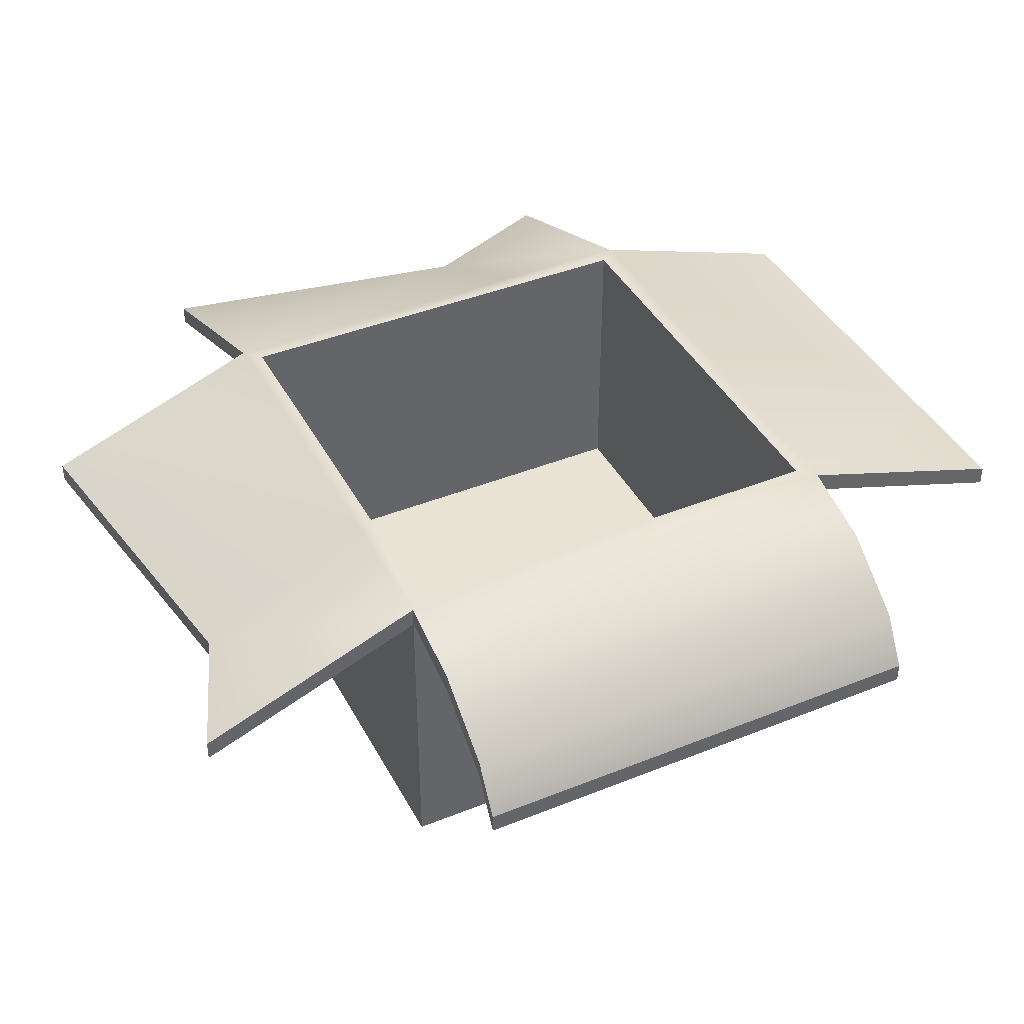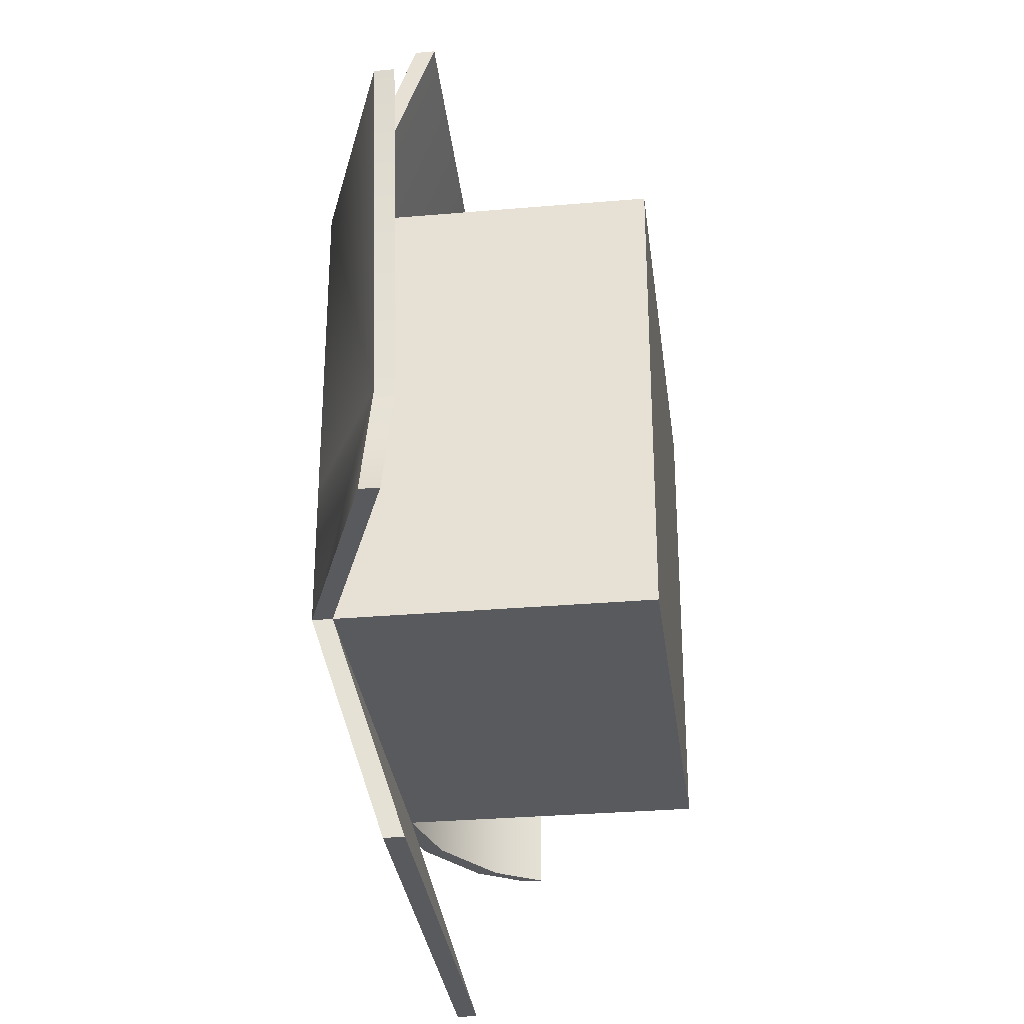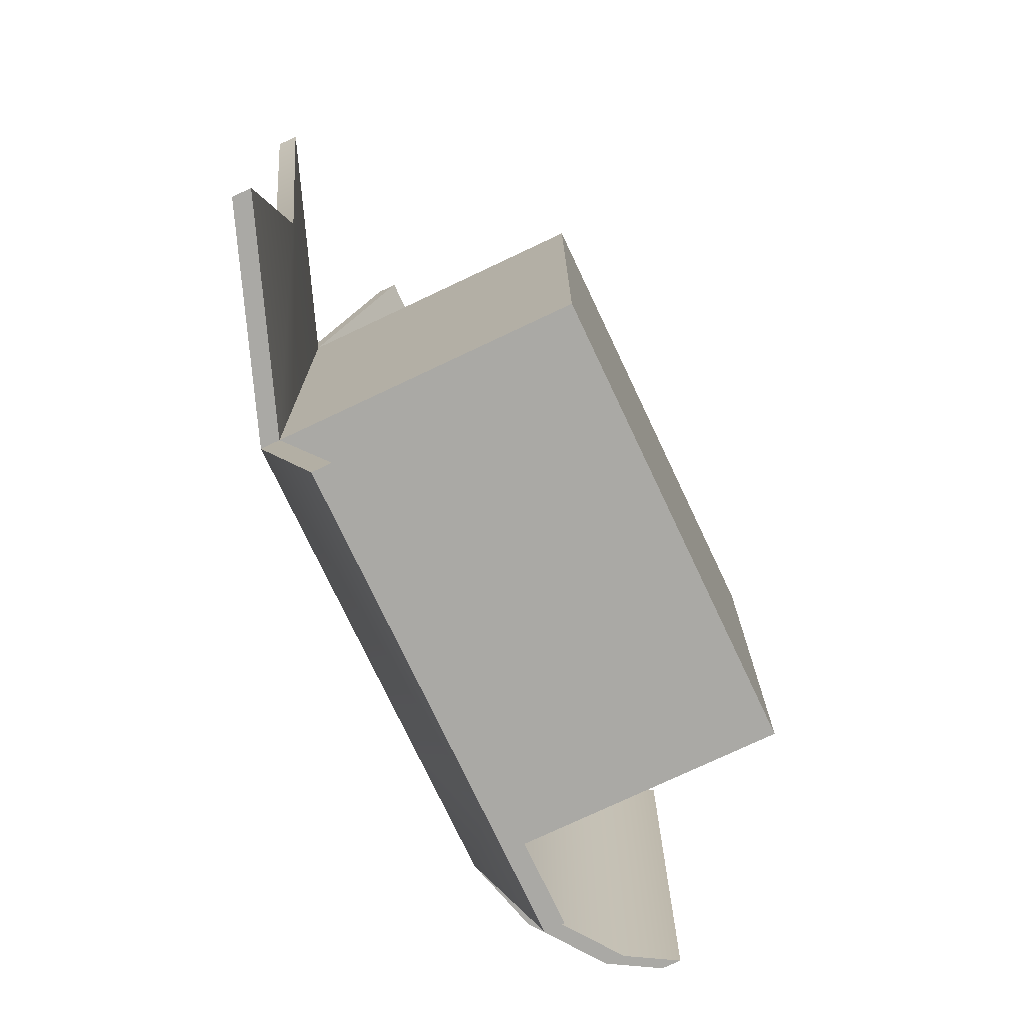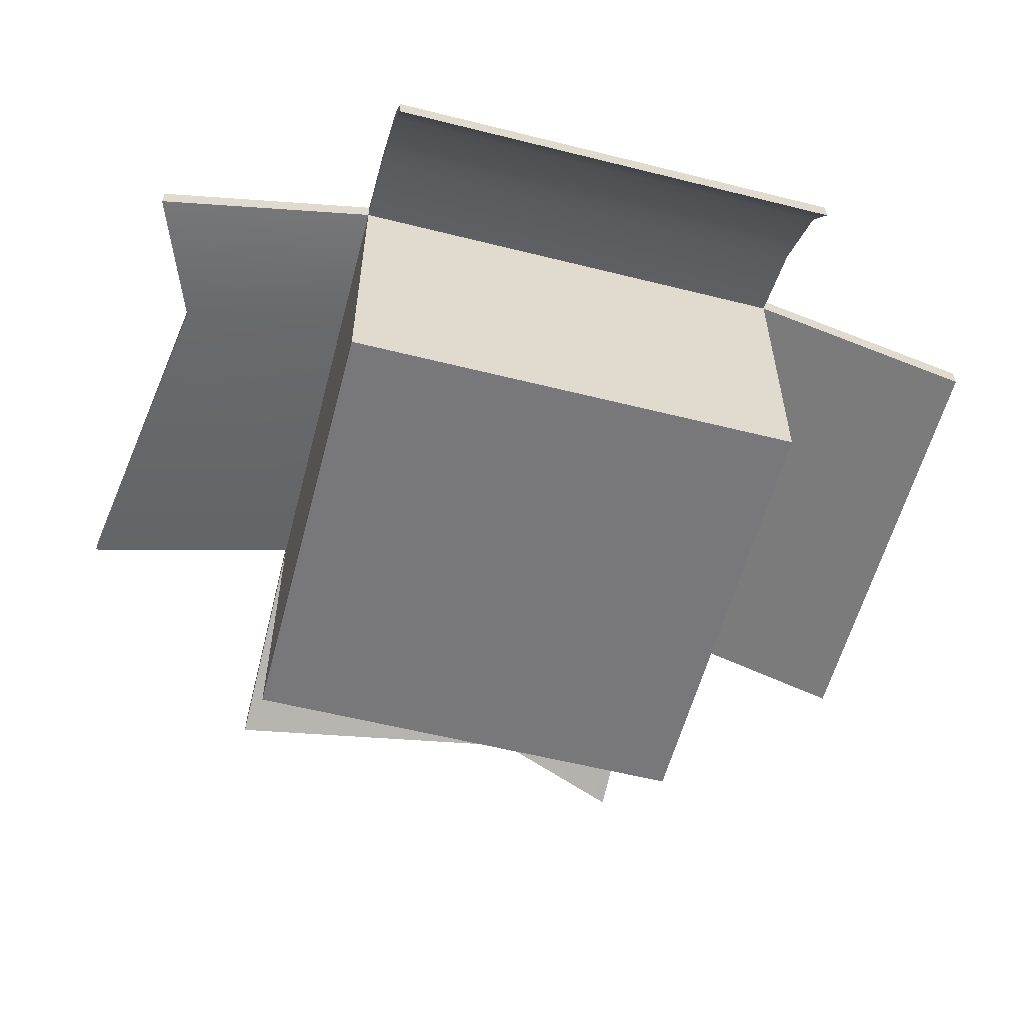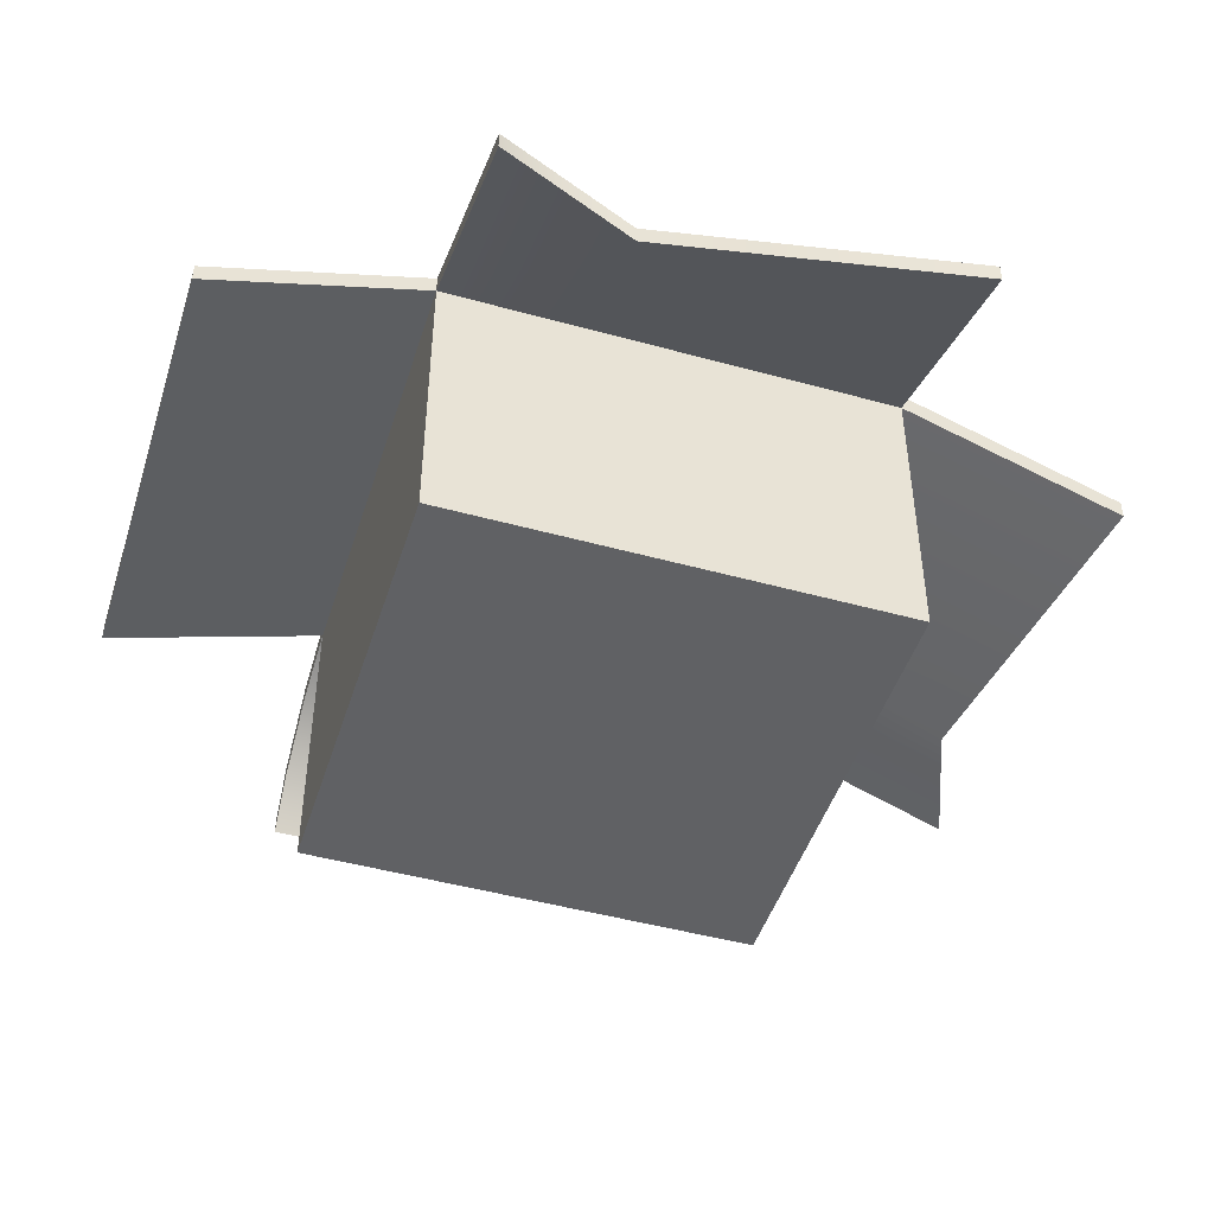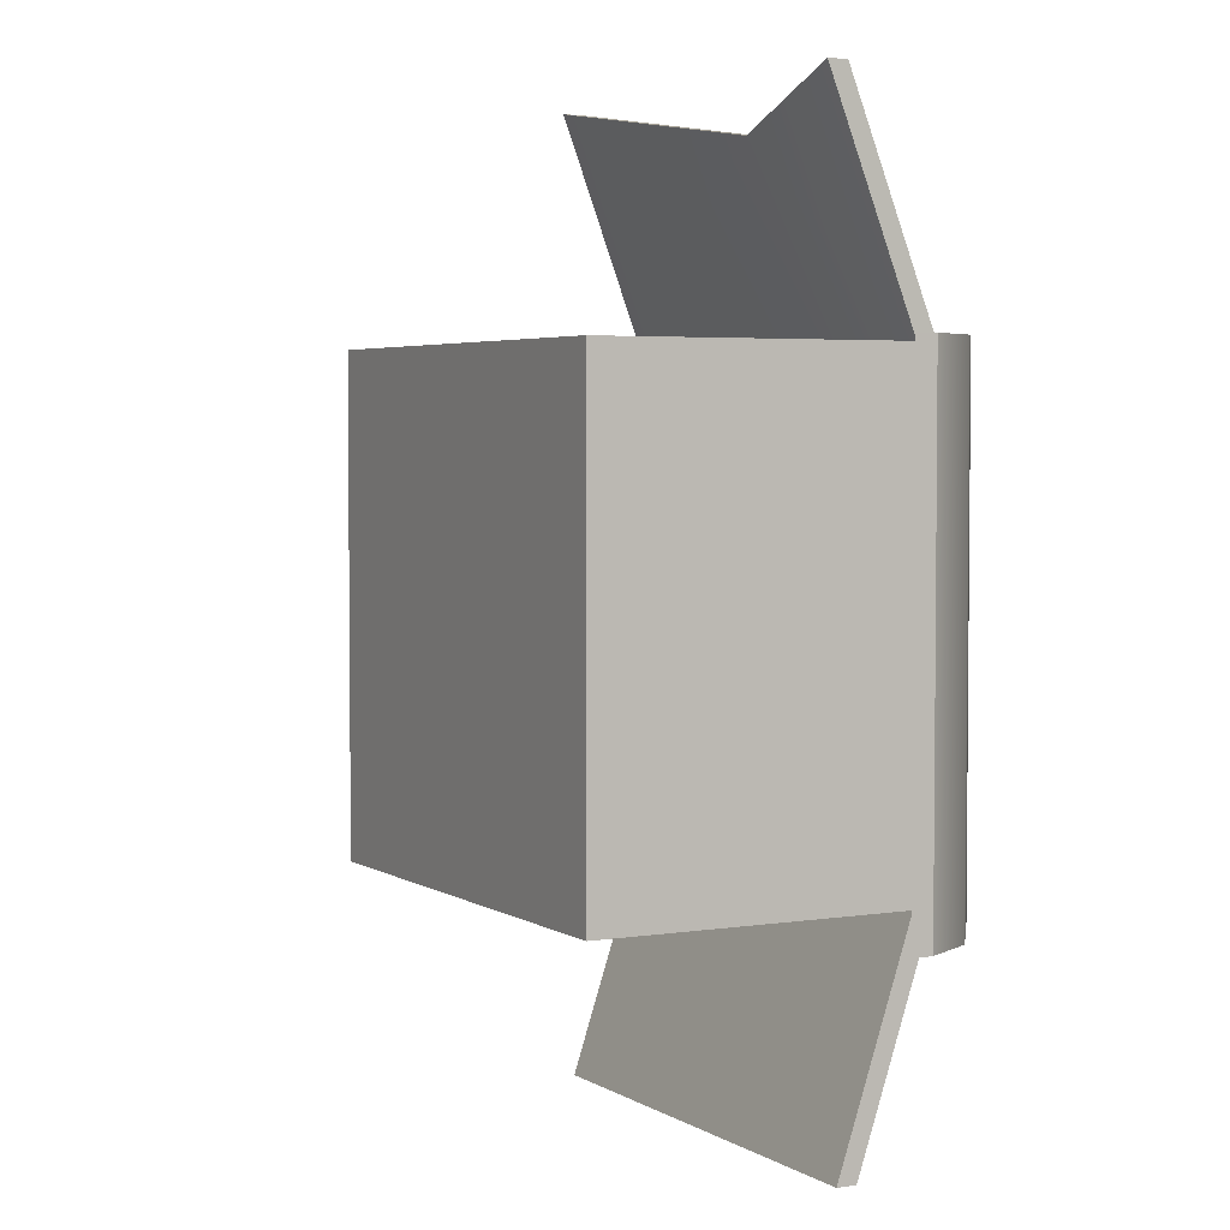
<metadata>
{"format":"obj","ext":"obj","renderer":"f3d","projection":"perspective","resolution":1024,"background":"white","views":[{"elev":41.1,"azim":63.9,"up":"+Y"},{"elev":-31.3,"azim":-83.0,"up":"+Z"},{"elev":-75.4,"azim":-64.7,"up":"+Z"},{"elev":-57.6,"azim":75.4,"up":"+Y"},{"elev":-47.0,"azim":-107.4,"up":"+Y"},{"elev":3.7,"azim":61.9,"up":"+Z"}]}
</metadata>
<code>
g default
v -3.144 -2.175 3.144
v 3.144 -2.175 3.144
v -3.142 2.175 3.144
v 3.142 2.175 3.144
v -3.142 2.175 -3.144
v 3.142 2.175 -3.144
v -3.144 -2.175 -3.144
v 3.144 -2.175 -3.144
v -2.922 2.175 2.924
v 2.922 2.175 2.924
v 2.922 2.175 -2.924
v -2.922 2.175 -2.924
v -2.922 -1.728 2.924
v 2.922 -1.728 2.924
v 2.922 -1.728 -2.924
v -2.922 -1.728 -2.924
v 3.143 1.911 3.144
v -3.143 1.911 3.144
v -3.143 1.911 -3.144
v 3.143 1.911 -3.144
v 3.143 0.7398 6.144
v -3.143 0.7838 6.144
v 3.142 1.004 6.144
v -3.142 1.048 6.144
v -3.142 1.19 -6.144
v 3.142 1.19 -6.144
v 3.143 0.9257 -6.144
v -3.143 0.9257 -6.144
v -6.143 0.7936 3.144
v -6.143 0.7936 -3.144
v -6.142 1.058 3.144
v -6.142 1.058 -3.144
v 5.556 0.2657 -3.144
v 5.556 0.2657 3.144
v 5.555 0.5296 -3.144
v 5.555 0.5296 3.144
v 4.201 1.885 3.144
v 4.201 1.885 -3.144
v 4.202 1.621 -3.144
v 4.202 1.621 3.144
v 5.167 1.187 3.144
v 5.167 1.187 -3.144
v 5.168 0.9232 -3.144
v 5.168 0.9232 3.144
v 1.41 1.026 5.471
v 1.41 2.175 3.144
v 1.41 2.175 2.924
v 1.41 -1.728 2.924
v 1.41 -1.728 -2.924
v 1.41 2.175 -2.924
v 1.41 2.175 -3.144
v 1.41 1.19 -6.144
v 1.41 0.9257 -6.144
v 1.41 1.911 -3.144
v 1.41 -2.175 -3.144
v 1.41 -2.175 3.144
v 1.41 1.911 3.144
v 1.41 0.7618 5.471
v -5.357 1.058 -1.219
v -5.358 0.7936 -1.219
v -3.143 1.911 -1.219
v -3.144 -2.175 -1.219
v 1.41 -2.175 -1.219
v 3.144 -2.175 -1.219
v 3.143 1.911 -1.219
v 4.202 1.621 -1.219
v 5.168 0.9232 -1.219
v 5.556 0.2657 -1.219
v 5.555 0.5296 -1.219
v 5.167 1.187 -1.219
v 4.201 1.885 -1.219
v 3.142 2.175 -1.219
v 2.922 2.175 -1.219
v 2.922 -1.728 -1.219
v 1.41 -1.728 -1.219
v -2.922 -1.728 -1.219
v -2.922 2.175 -1.219
v -3.142 2.175 -1.219
g pCube3
f 1 56 57 18
f 13 48 75 76
f 19 54 55 7
f 62 63 56 1
f 2 64 65 17
f 62 1 18 61
f 3 46 47 9
f 4 72 73 10
f 51 5 12 50
f 78 3 9 77
f 9 47 48 13
f 10 73 74 14
f 50 12 16 49
f 77 9 13 76
f 22 58 45 24
f 60 29 31 59
f 25 52 53 28
f 34 68 69 36
f 18 57 58 22
f 17 4 23 21
f 46 3 24 45
f 3 18 22 24
f 5 51 52 25
f 6 20 27 26
f 54 19 28 53
f 19 5 25 28
f 61 18 29 60
f 18 3 31 29
f 3 78 59 31
f 5 19 30 32
f 17 65 66 40
f 20 6 38 39
f 72 4 37 71
f 4 17 40 37
f 71 37 41 70
f 39 38 42 43
f 40 66 67 44
f 37 40 44 41
f 70 41 36 69
f 43 42 35 33
f 44 67 68 34
f 41 44 34 36
f 4 46 45 23
f 47 46 4 10
f 48 47 10 14
f 75 48 14 74
f 11 50 49 15
f 6 51 50 11
f 52 51 6 26
f 53 52 26 27
f 20 54 53 27
f 55 54 20 8
f 56 63 64 2
f 57 56 2 17
f 58 57 17 21
f 45 58 21 23
f 30 60 59 32
f 19 61 60 30
f 7 62 61 19
f 7 55 63 62
f 64 63 55 8
f 65 64 8 20
f 66 65 20 39
f 67 66 39 43
f 68 67 43 33
f 69 68 33 35
f 42 70 69 35
f 38 71 70 42
f 6 72 71 38
f 73 72 6 11
f 74 73 11 15
f 49 75 74 15
f 76 75 49 16
f 12 77 76 16
f 5 78 77 12
f 59 78 5 32

</code>
